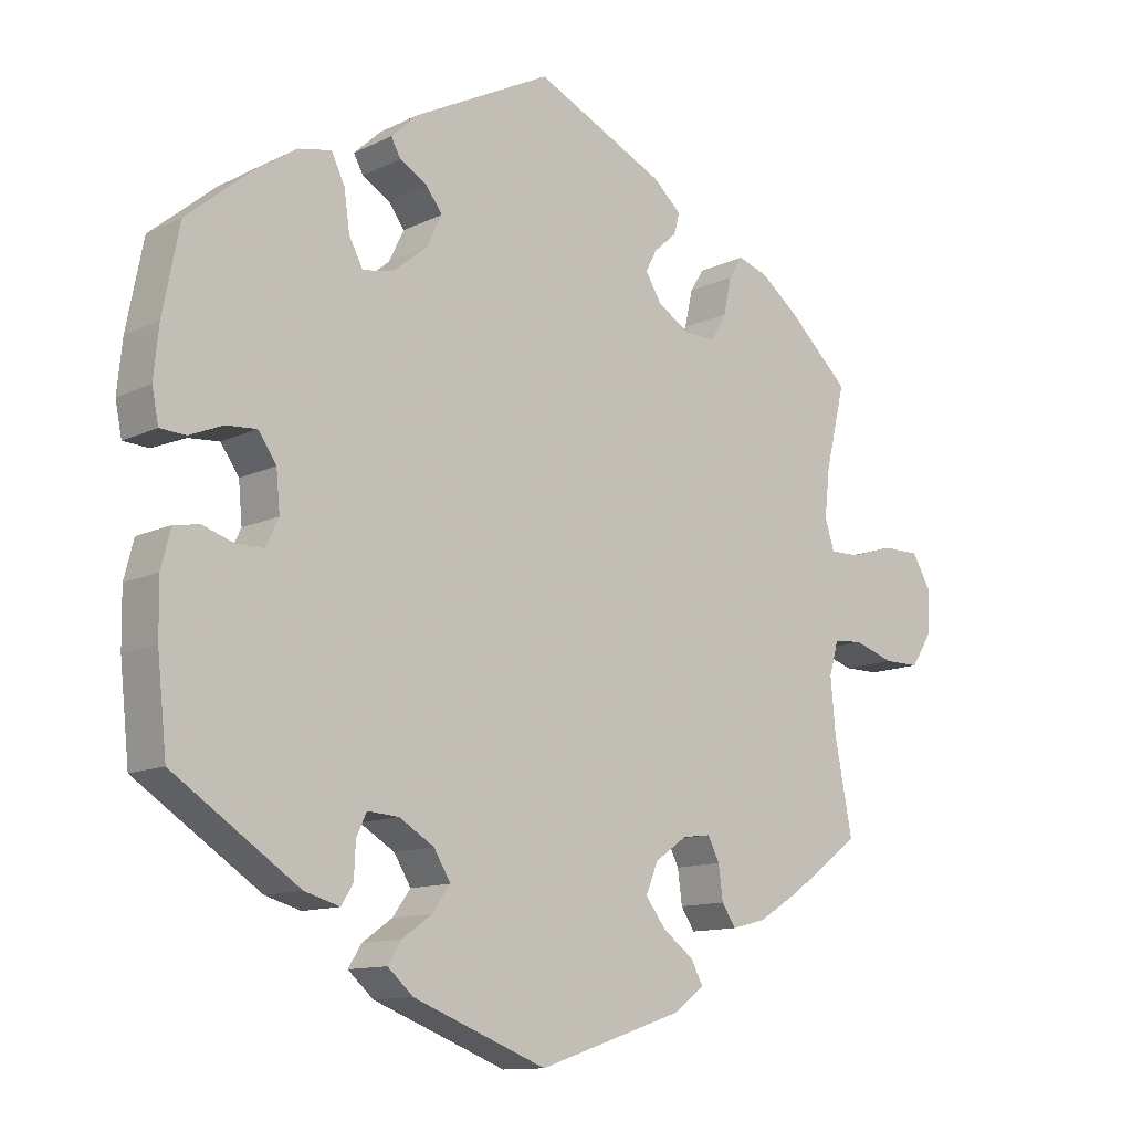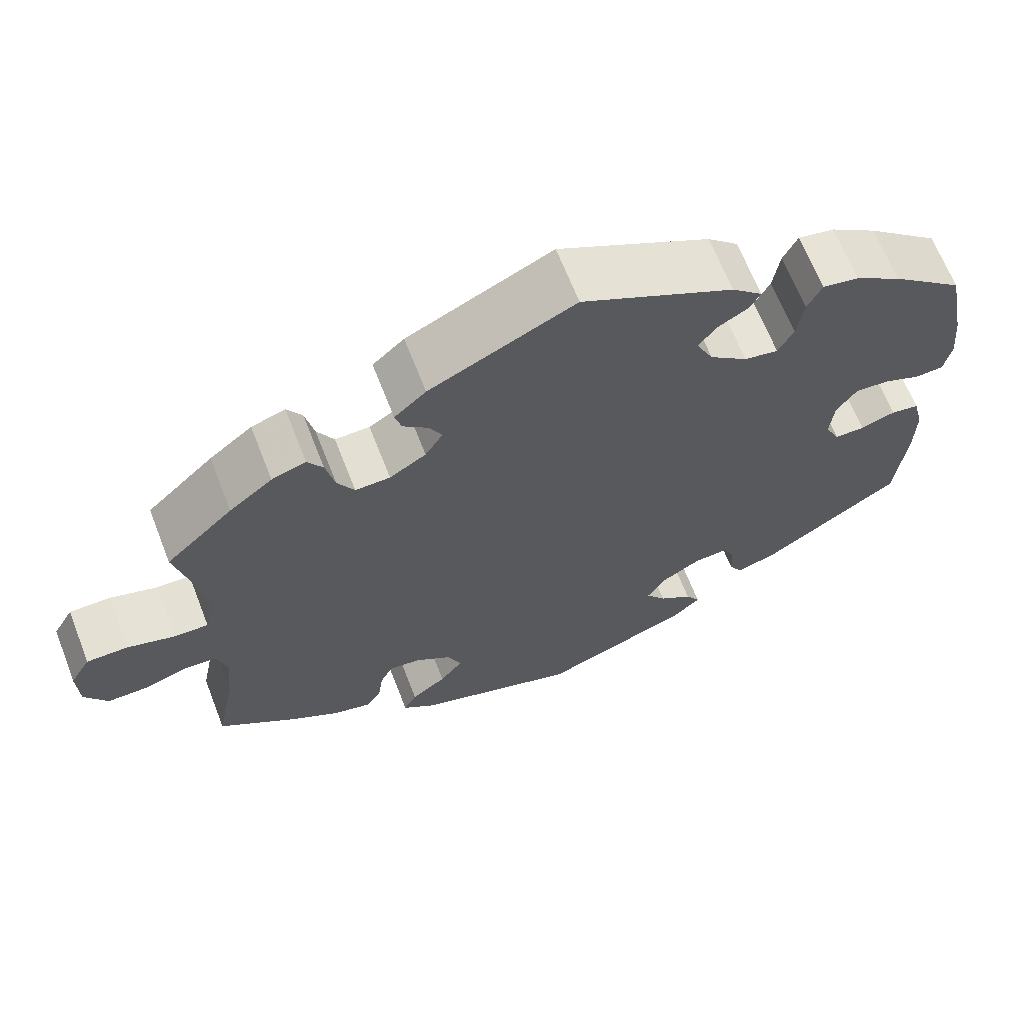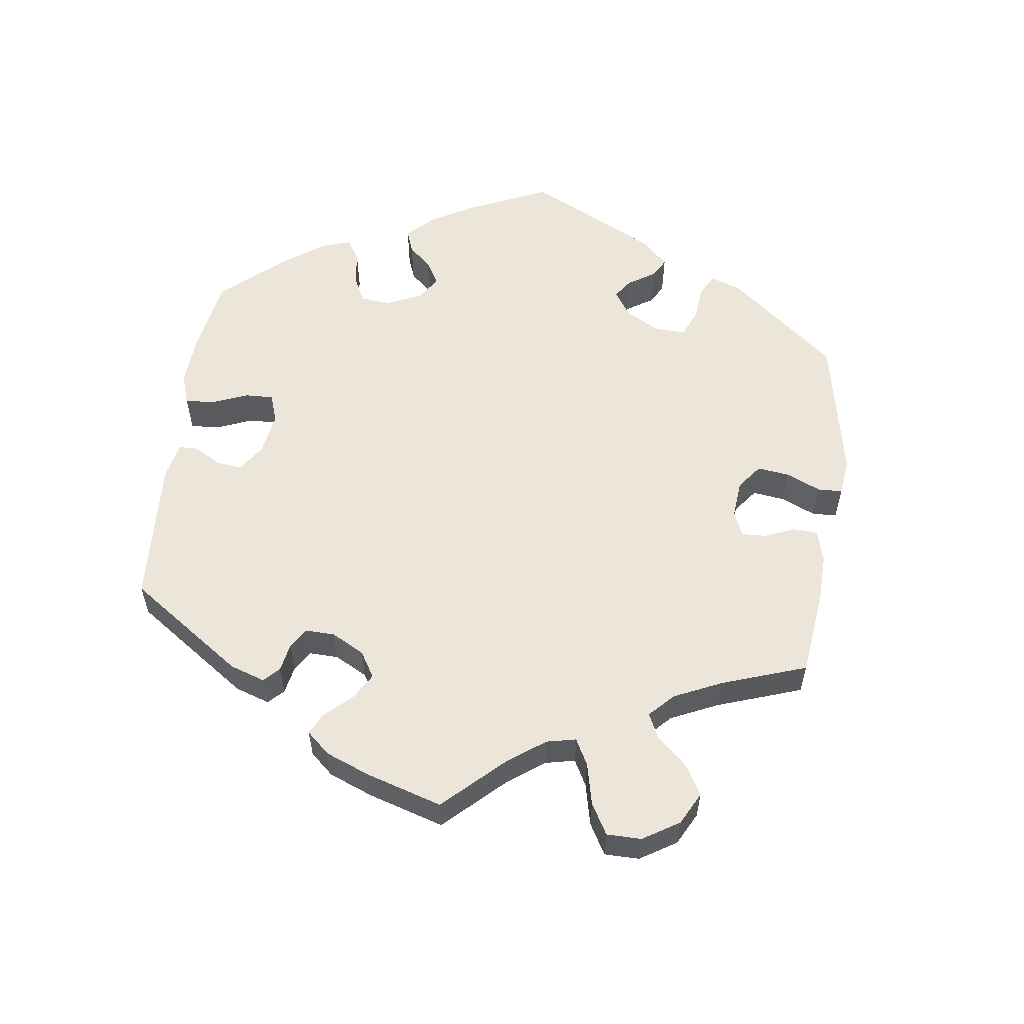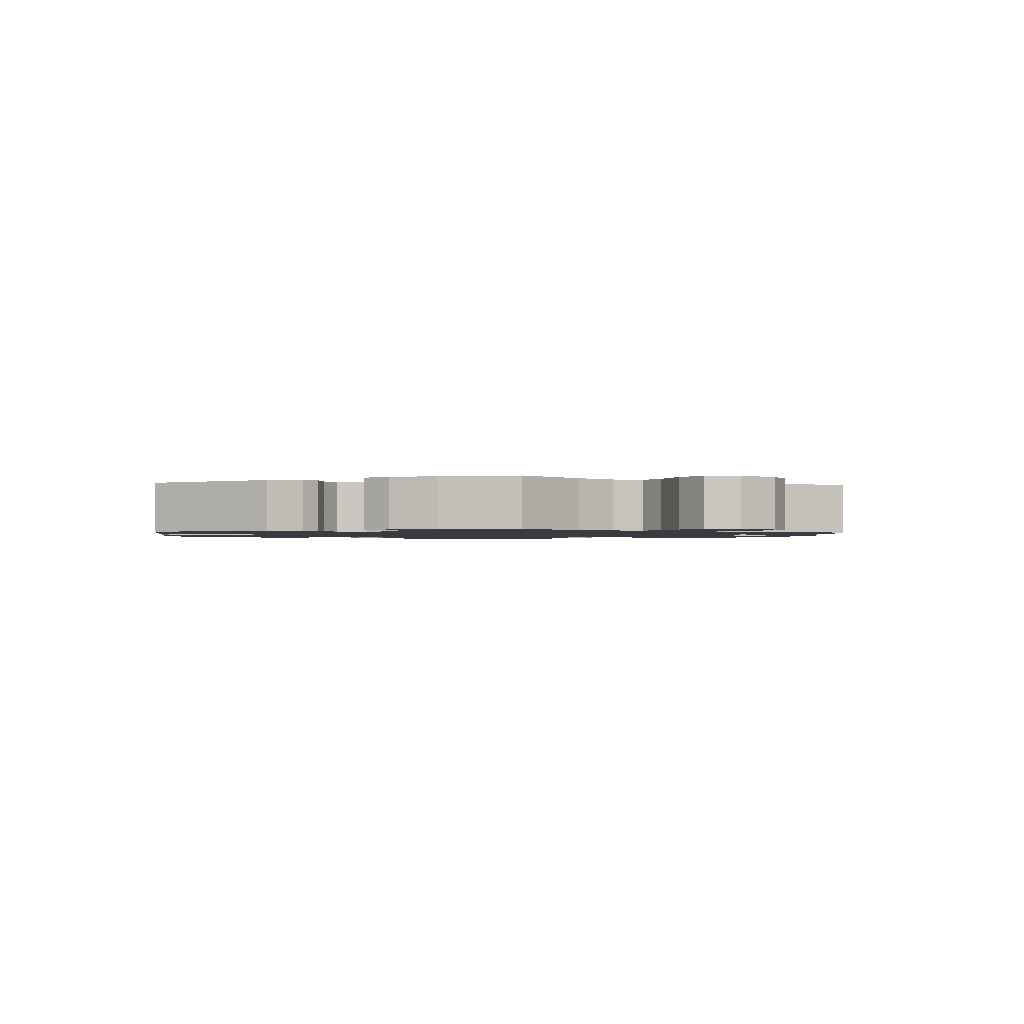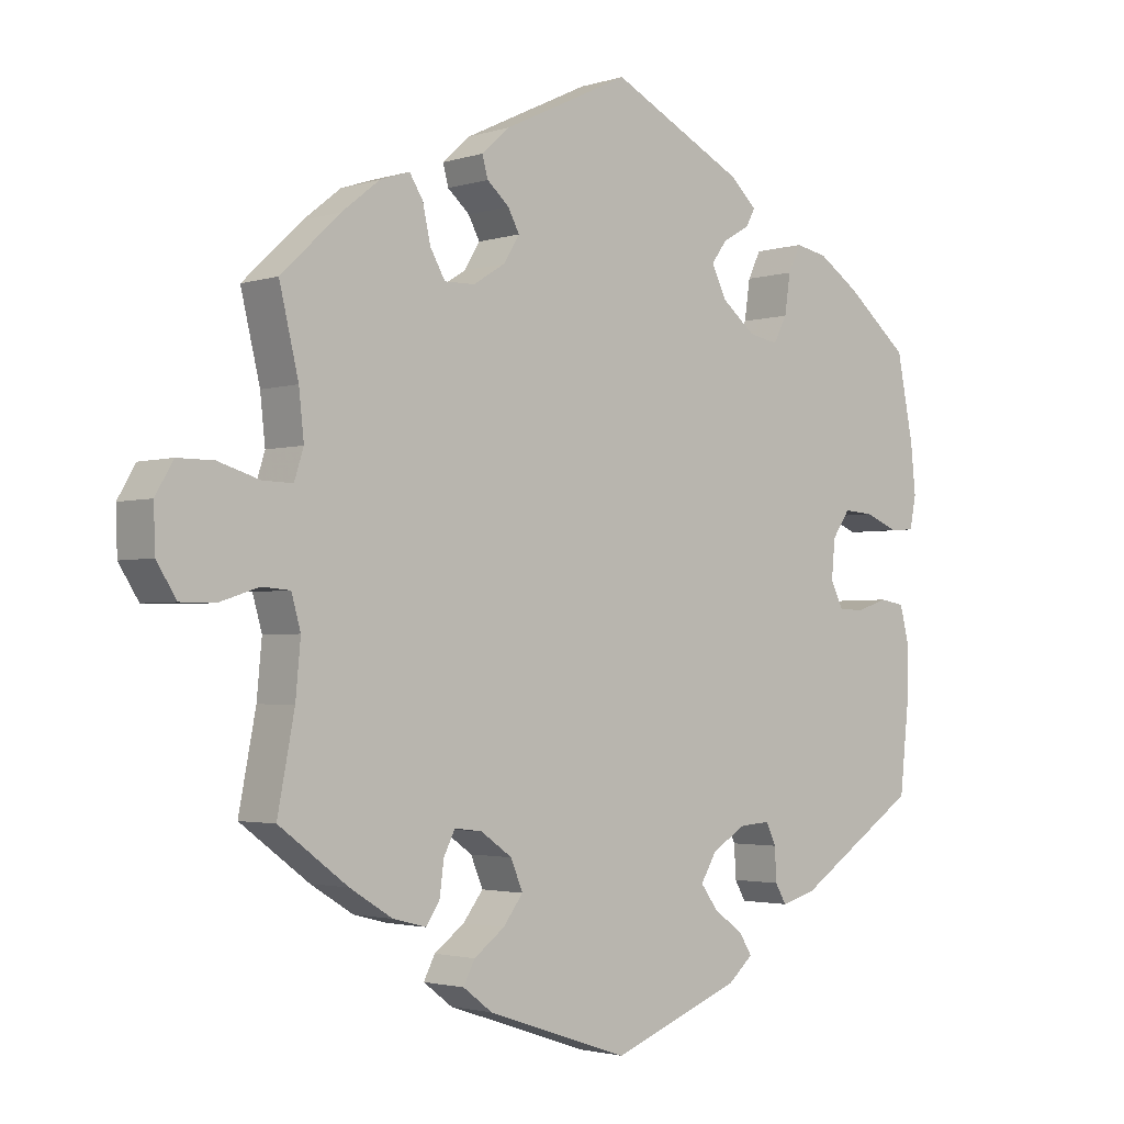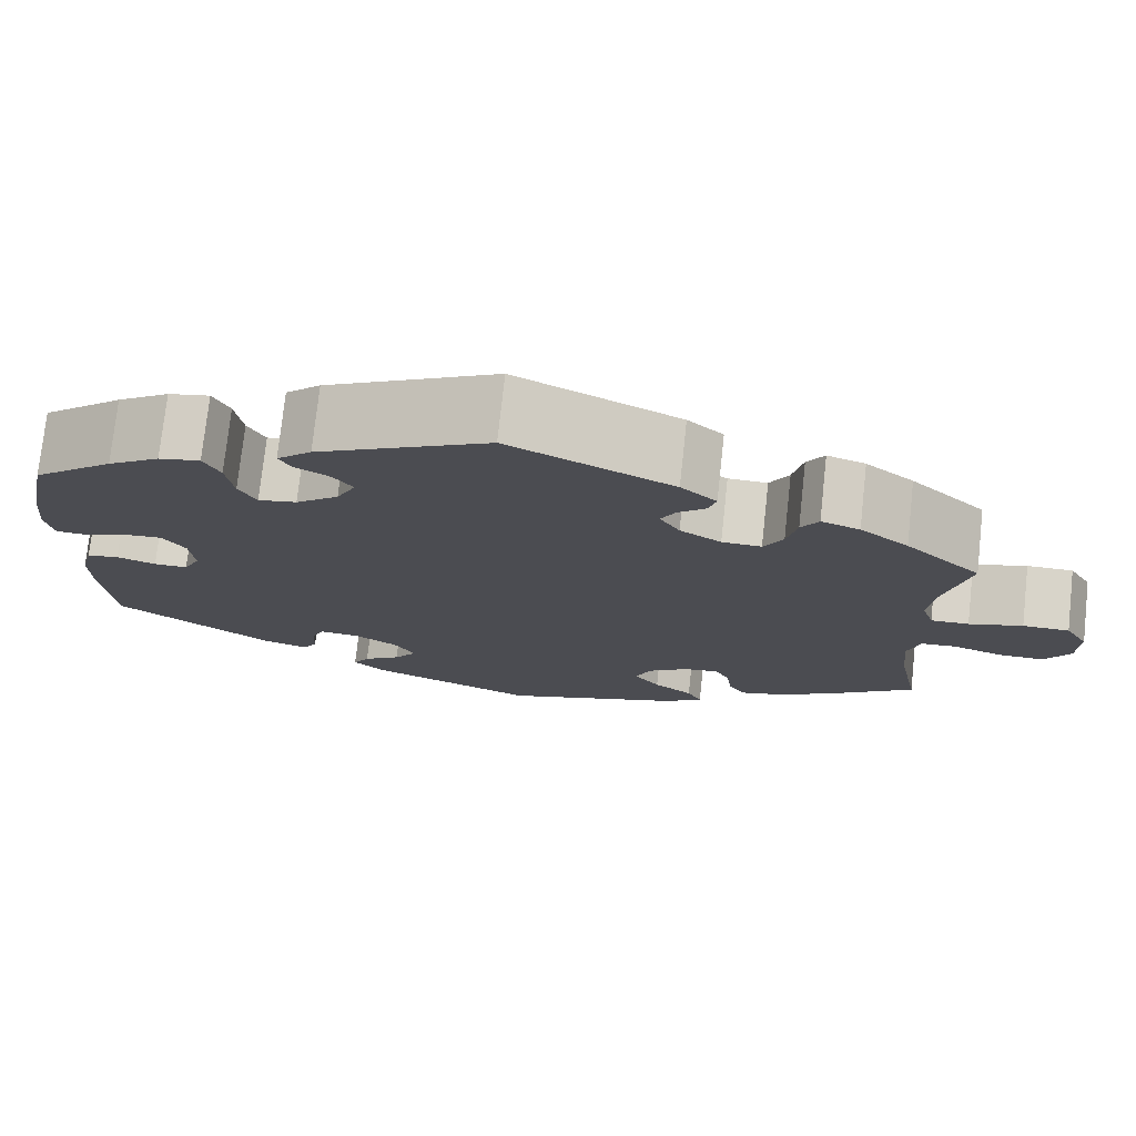
<metadata>
{"format":"obj","ext":"obj","renderer":"f3d","projection":"perspective","resolution":1024,"background":"white","views":[{"elev":-11.9,"azim":-41.1,"up":"+Z"},{"elev":66.1,"azim":158.7,"up":"+Z"},{"elev":57.3,"azim":67.7,"up":"+Y"},{"elev":-1.4,"azim":55.1,"up":"+Y"},{"elev":-2.4,"azim":137.8,"up":"+Z"},{"elev":75.3,"azim":6.2,"up":"+Z"}]}
</metadata>
<code>
v 0.178 0.07 0.493
v 0.217 0.07 0.458
v 0.209 0.07 0.429
v 0.178 0.07 0.402
v 0.162 0.07 0.372
v 0.184 0.07 0.336
v 0.229 0.07 0.308
v 0.272 0.07 0.307
v 0.293 0.07 0.344
v 0.304 0.07 0.394
v 0.323 0.07 0.424
v 0.365 0.07 0.41
v 0.418 0.07 0.368
v 0.501 0.07 0.29
v 0.474 0.07 0.177
v 0.467 0.07 0.112
v 0.48 0.07 0.071
v 0.522 0.07 0.072
v 0.581 0.07 0.09
v 0.632 0.07 0.09
v 0.657 0.07 0.047
v 0.655 0.07 -0.014
v 0.627 0.07 -0.058
v 0.578 0.07 -0.058
v 0.523 0.07 -0.04
v 0.483 0.07 -0.043
v 0.47 0.07 -0.089
v 0.477 0.07 -0.164
v 0.501 0.07 -0.289
v 0.404 0.07 -0.361
v 0.344 0.07 -0.398
v 0.297 0.07 -0.41
v 0.278 0.07 -0.381
v 0.272 0.07 -0.335
v 0.256 0.07 -0.303
v 0.217 0.07 -0.308
v 0.173 0.07 -0.339
v 0.156 0.07 -0.38
v 0.184 0.07 -0.417
v 0.227 0.07 -0.449
v 0.243 0.07 -0.48
v 0.202 0.07 -0.511
v 0.001 0.07 -0.578
v -0.182 0.07 -0.507
v -0.217 0.07 -0.476
v -0.199 0.07 -0.447
v -0.158 0.07 -0.418
v -0.133 0.07 -0.384
v -0.156 0.07 -0.346
v -0.204 0.07 -0.317
v -0.247 0.07 -0.314
v -0.261 0.07 -0.344
v -0.263 0.07 -0.39
v -0.279 0.07 -0.417
v -0.328 0.07 -0.403
v -0.5 0.07 -0.289
v -0.513 0.07 -0.166
v -0.514 0.07 -0.092
v -0.501 0.07 -0.041
v -0.466 0.07 -0.035
v -0.423 0.07 -0.049
v -0.386 0.07 -0.049
v -0.368 0.07 -0.012
v -0.373 0.07 0.042
v -0.398 0.07 0.078
v -0.44 0.07 0.075
v -0.486 0.07 0.056
v -0.521 0.07 0.058
v -0.53 0.07 0.103
v -0.523 0.07 0.172
v -0.5 0.07 0.289
v -0.411 0.07 0.363
v -0.354 0.07 0.401
v -0.309 0.07 0.41
v -0.291 0.07 0.373
v -0.283 0.07 0.318
v -0.264 0.07 0.282
v -0.222 0.07 0.29
v -0.175 0.07 0.328
v -0.154 0.07 0.371
v -0.176 0.07 0.401
v -0.214 0.07 0.423
v -0.227 0.07 0.447
v -0.189 0.07 0.482
v -0.001 0.07 0.578
v 0.178 0 0.493
v 0.217 0 0.458
v 0.209 0 0.429
v 0.178 0 0.402
v 0.162 0 0.372
v 0.184 0 0.336
v 0.229 0 0.308
v 0.272 0 0.307
v 0.293 0 0.344
v 0.304 0 0.394
v 0.323 0 0.424
v 0.365 0 0.41
v 0.418 0 0.368
v 0.501 0 0.29
v 0.474 0 0.177
v 0.467 0 0.112
v 0.48 0 0.071
v 0.522 0 0.072
v 0.581 0 0.09
v 0.632 0 0.09
v 0.657 0 0.047
v 0.655 0 -0.014
v 0.627 0 -0.058
v 0.578 0 -0.058
v 0.523 0 -0.04
v 0.483 0 -0.043
v 0.47 0 -0.089
v 0.477 0 -0.164
v 0.501 0 -0.289
v 0.404 0 -0.361
v 0.344 0 -0.398
v 0.297 0 -0.41
v 0.278 0 -0.381
v 0.272 0 -0.335
v 0.256 0 -0.303
v 0.217 0 -0.308
v 0.173 0 -0.339
v 0.156 0 -0.38
v 0.184 0 -0.417
v 0.227 0 -0.449
v 0.243 0 -0.48
v 0.202 0 -0.511
v 0.001 0 -0.578
v -0.182 0 -0.507
v -0.217 0 -0.476
v -0.199 0 -0.447
v -0.158 0 -0.418
v -0.133 0 -0.384
v -0.156 0 -0.346
v -0.204 0 -0.317
v -0.247 0 -0.314
v -0.261 0 -0.344
v -0.263 0 -0.39
v -0.279 0 -0.417
v -0.328 0 -0.403
v -0.5 0 -0.289
v -0.513 0 -0.166
v -0.514 0 -0.092
v -0.501 0 -0.041
v -0.466 0 -0.035
v -0.423 0 -0.049
v -0.386 0 -0.049
v -0.368 0 -0.012
v -0.373 0 0.042
v -0.398 0 0.078
v -0.44 0 0.075
v -0.486 0 0.056
v -0.521 0 0.058
v -0.53 0 0.103
v -0.523 0 0.172
v -0.5 0 0.289
v -0.411 0 0.363
v -0.354 0 0.401
v -0.309 0 0.41
v -0.291 0 0.373
v -0.283 0 0.318
v -0.264 0 0.282
v -0.222 0 0.29
v -0.175 0 0.328
v -0.154 0 0.371
v -0.176 0 0.401
v -0.214 0 0.423
v -0.227 0 0.447
v -0.189 0 0.482
v -0.001 0 0.578
f 81 82 83 84
f 80 81 84 85
f 79 80 85 1
f 73 74 75 76
f 73 76 77
f 72 73 77
f 71 72 77
f 70 71 77
f 69 70 77 78
f 66 67 68 69
f 65 66 69 78
f 58 59 60 61
f 58 61 62
f 57 58 62
f 56 57 62
f 55 56 62 63
f 52 53 54 55
f 51 52 55 63
f 44 45 46 47
f 44 47 48
f 43 44 48
f 42 43 48 49
f 39 40 41 42
f 38 39 42 49
f 31 32 33 34
f 31 34 35
f 28 29 30 31
f 27 28 31 35
f 26 27 35 36
f 22 23 24 25
f 22 25 26
f 21 22 26
f 18 19 20 21
f 17 18 21 26
f 16 17 26 36
f 12 13 14 15
f 9 10 11 12
f 8 9 12 15
f 7 8 15 16
f 1 2 3 4
f 1 4 5
f 79 1 5
f 64 65 78 79
f 64 79 5 6
f 50 51 63 64
f 37 38 49 50
f 36 37 50 64
f 16 36 64
f 6 7 16 64
f 169 168 167 166
f 170 169 166 165
f 86 170 165 164
f 161 160 159 158
f 162 161 158
f 162 158 157
f 162 157 156
f 162 156 155
f 163 162 155 154
f 154 153 152 151
f 163 154 151 150
f 146 145 144 143
f 147 146 143
f 147 143 142
f 147 142 141
f 148 147 141 140
f 140 139 138 137
f 148 140 137 136
f 132 131 130 129
f 133 132 129
f 133 129 128
f 134 133 128 127
f 127 126 125 124
f 134 127 124 123
f 119 118 117 116
f 120 119 116
f 116 115 114 113
f 120 116 113 112
f 121 120 112 111
f 110 109 108 107
f 111 110 107
f 111 107 106
f 106 105 104 103
f 111 106 103 102
f 121 111 102 101
f 100 99 98 97
f 97 96 95 94
f 100 97 94 93
f 101 100 93 92
f 89 88 87 86
f 90 89 86
f 90 86 164
f 164 163 150 149
f 91 90 164 149
f 149 148 136 135
f 135 134 123 122
f 149 135 122 121
f 149 121 101
f 149 101 92 91
f 1 86 87 2
f 2 87 88 3
f 3 88 89 4
f 4 89 90 5
f 5 90 91 6
f 6 91 92 7
f 7 92 93 8
f 8 93 94 9
f 9 94 95 10
f 10 95 96 11
f 11 96 97 12
f 12 97 98 13
f 13 98 99 14
f 14 99 100 15
f 15 100 101 16
f 16 101 102 17
f 17 102 103 18
f 18 103 104 19
f 19 104 105 20
f 20 105 106 21
f 21 106 107 22
f 22 107 108 23
f 23 108 109 24
f 24 109 110 25
f 25 110 111 26
f 26 111 112 27
f 27 112 113 28
f 28 113 114 29
f 29 114 115 30
f 30 115 116 31
f 31 116 117 32
f 32 117 118 33
f 33 118 119 34
f 34 119 120 35
f 35 120 121 36
f 36 121 122 37
f 37 122 123 38
f 38 123 124 39
f 39 124 125 40
f 40 125 126 41
f 41 126 127 42
f 42 127 128 43
f 43 128 129 44
f 44 129 130 45
f 45 130 131 46
f 46 131 132 47
f 47 132 133 48
f 48 133 134 49
f 49 134 135 50
f 50 135 136 51
f 51 136 137 52
f 52 137 138 53
f 53 138 139 54
f 54 139 140 55
f 55 140 141 56
f 56 141 142 57
f 57 142 143 58
f 58 143 144 59
f 59 144 145 60
f 60 145 146 61
f 61 146 147 62
f 62 147 148 63
f 63 148 149 64
f 64 149 150 65
f 65 150 151 66
f 66 151 152 67
f 67 152 153 68
f 68 153 154 69
f 69 154 155 70
f 70 155 156 71
f 71 156 157 72
f 72 157 158 73
f 73 158 159 74
f 74 159 160 75
f 75 160 161 76
f 76 161 162 77
f 77 162 163 78
f 78 163 164 79
f 79 164 165 80
f 80 165 166 81
f 81 166 167 82
f 82 167 168 83
f 83 168 169 84
f 84 169 170 85
f 85 170 86 1

</code>
